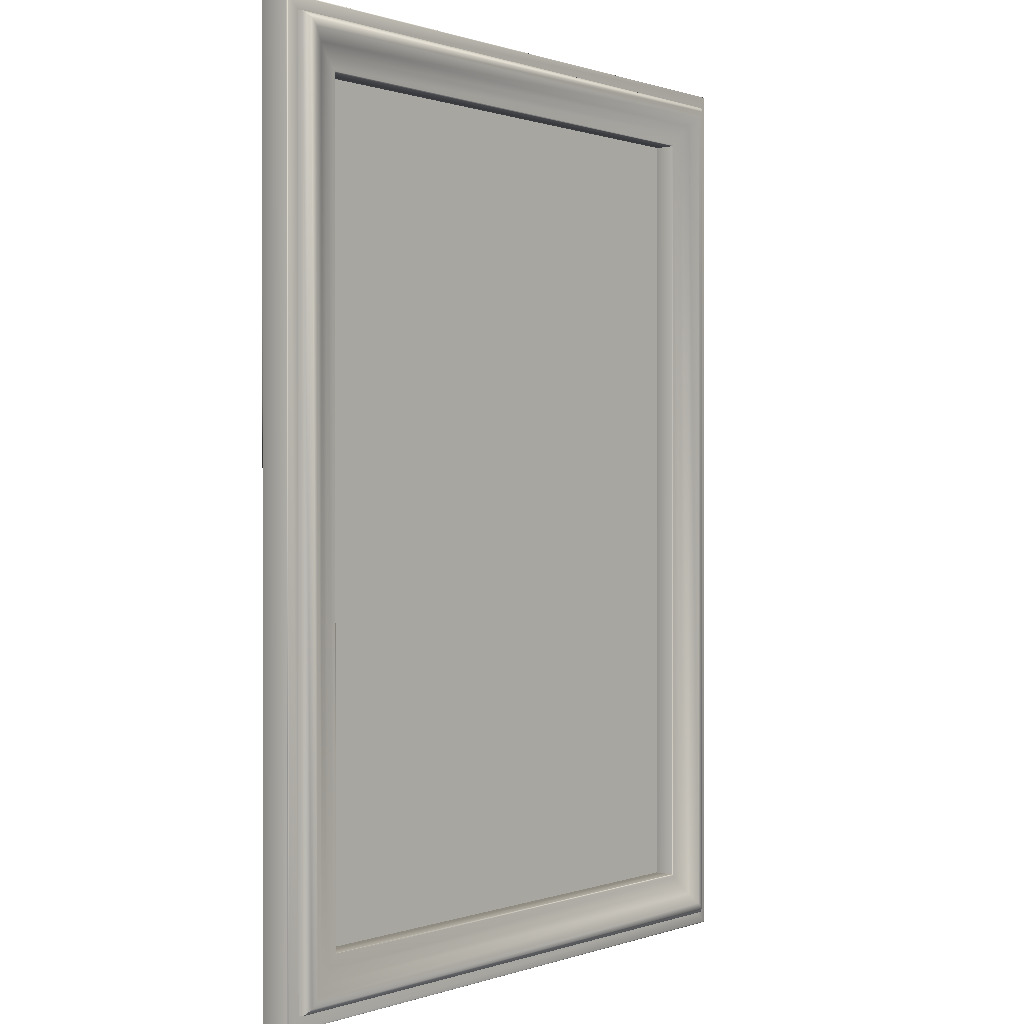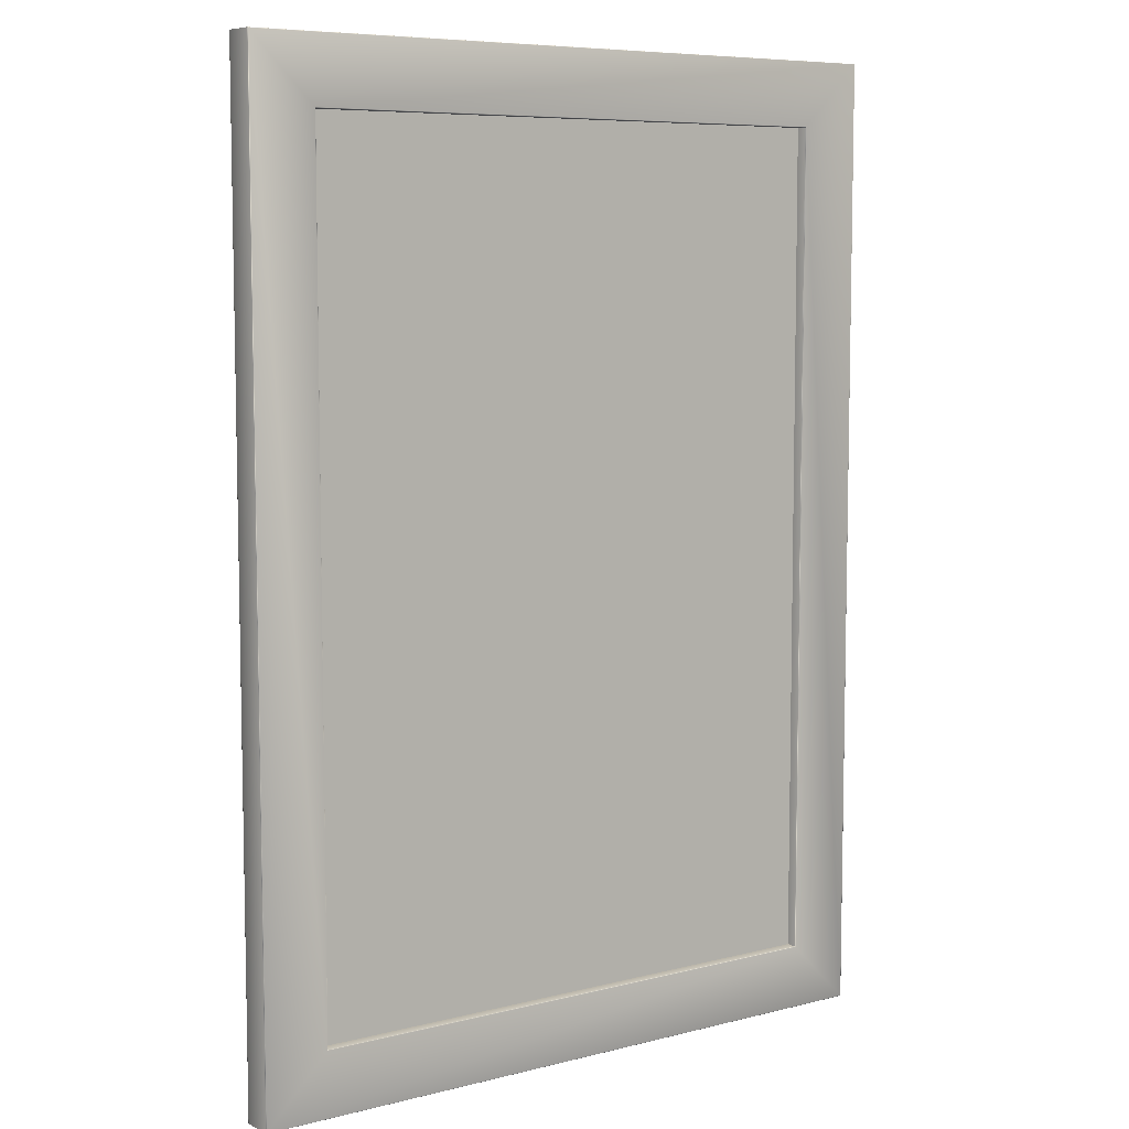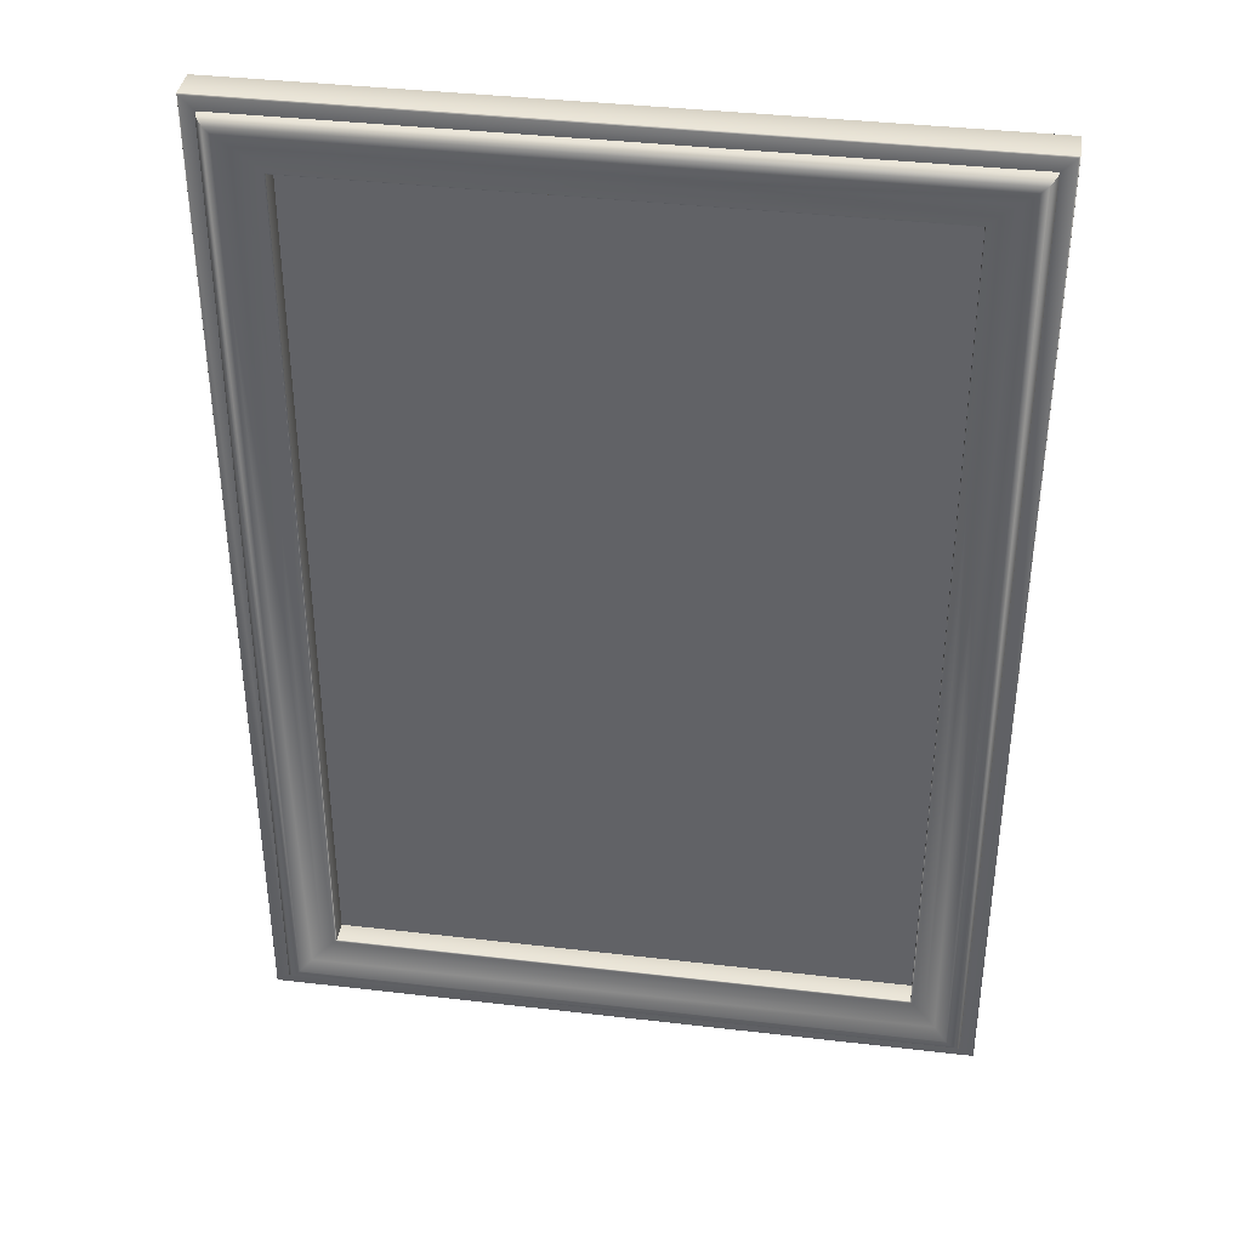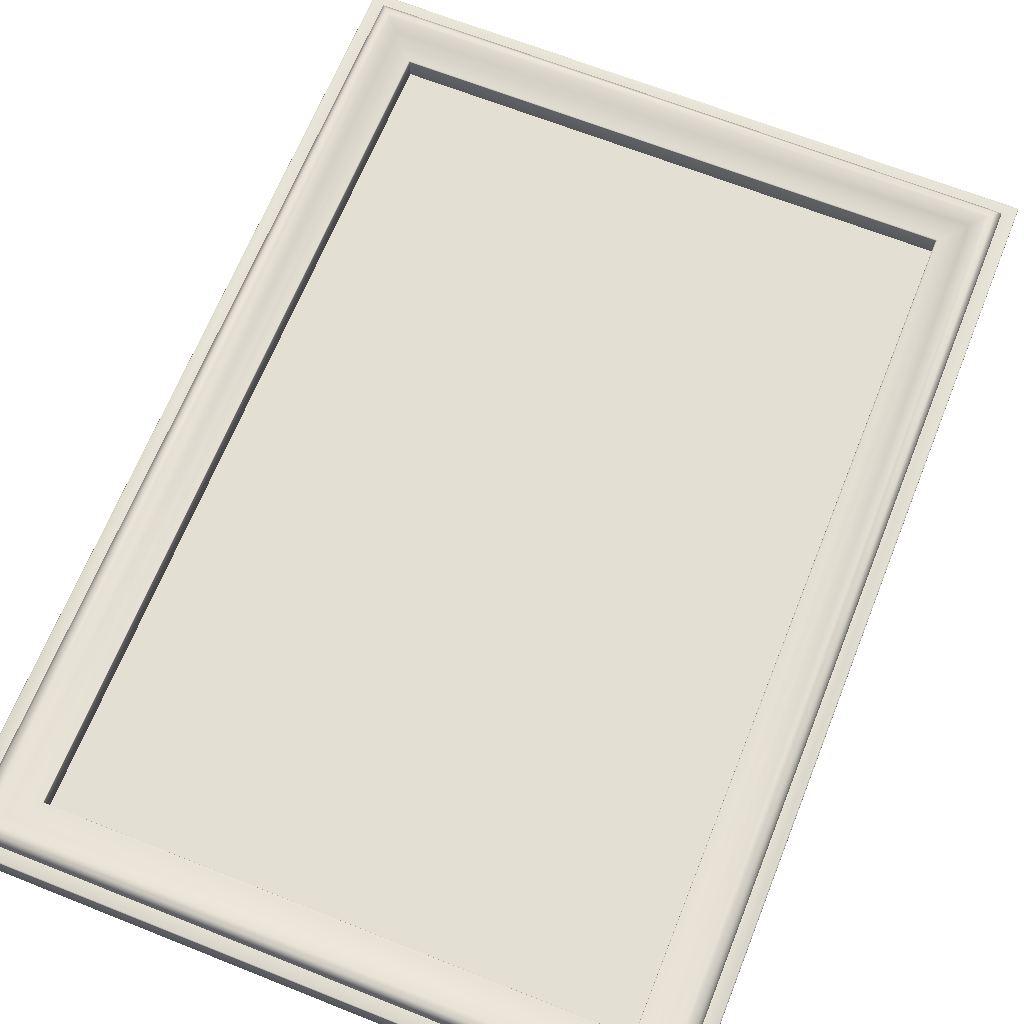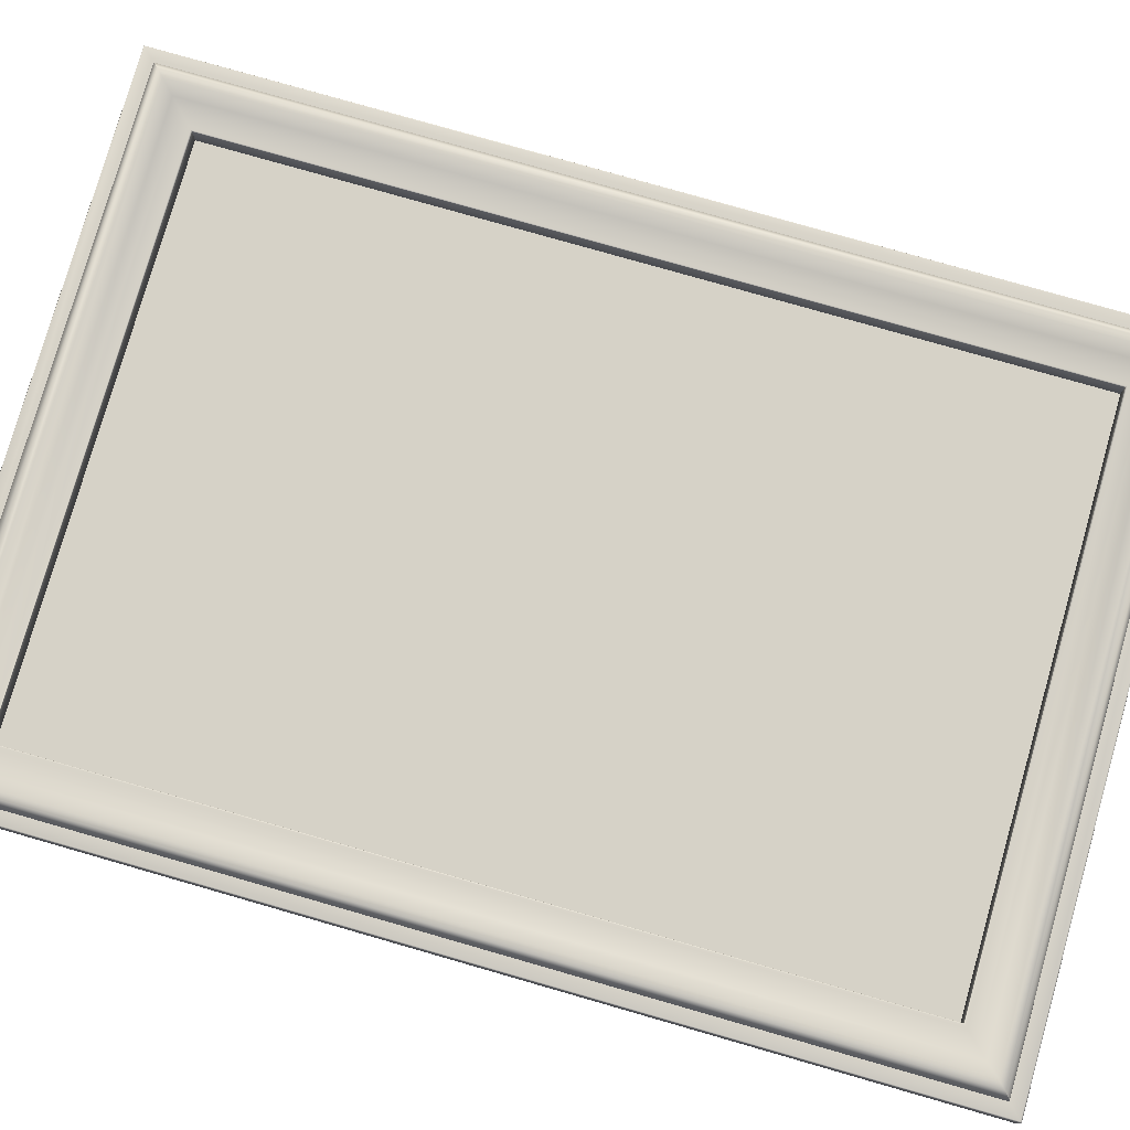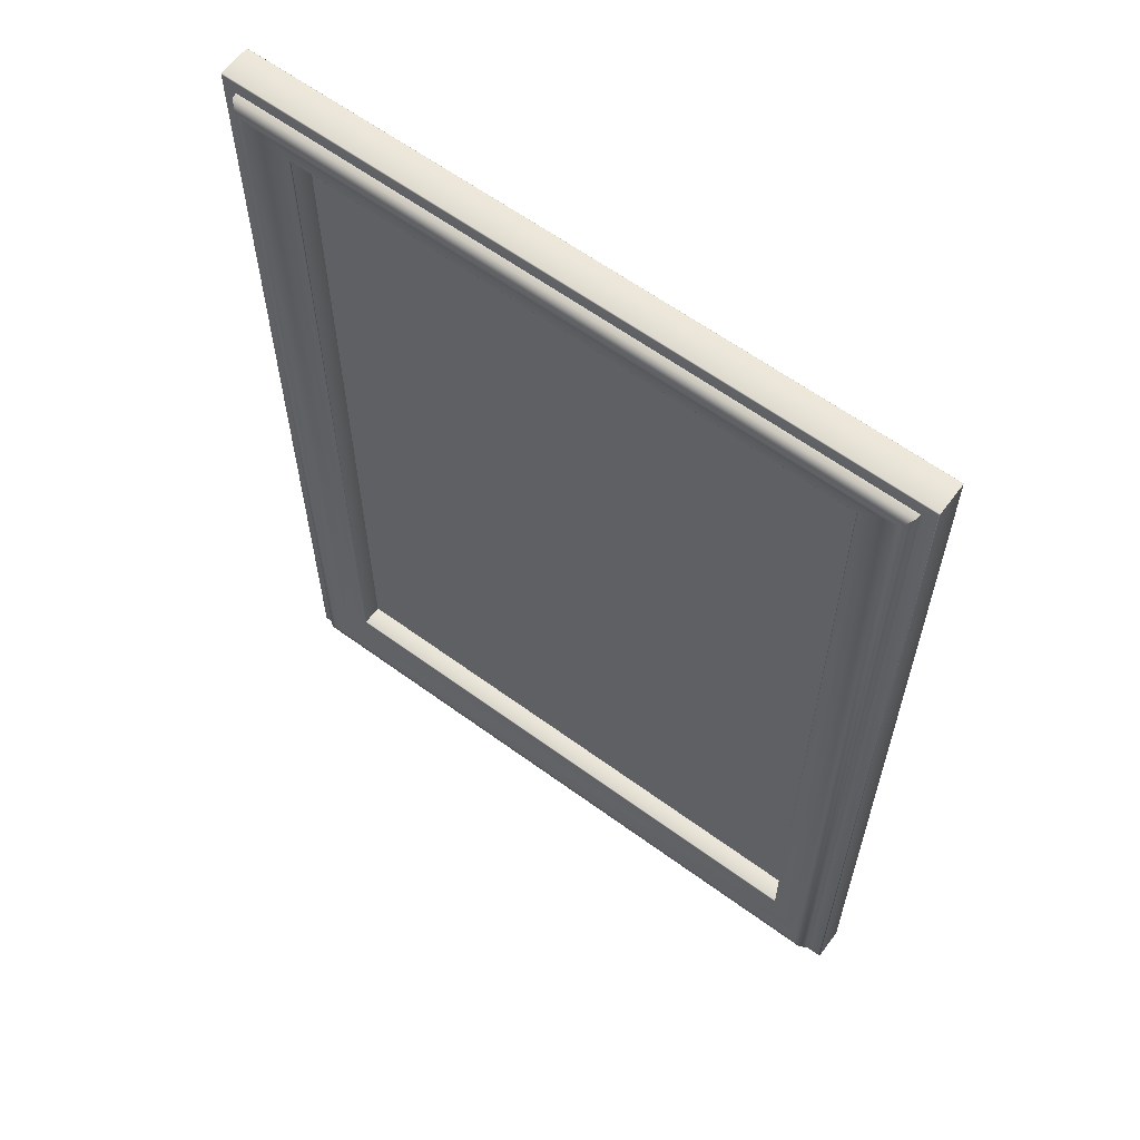
<metadata>
{"format":"obj","ext":"obj","renderer":"f3d","projection":"perspective","resolution":1024,"background":"white","views":[{"elev":0.4,"azim":-50.9,"up":"+Y"},{"elev":7.4,"azim":144.2,"up":"+Y"},{"elev":38.1,"azim":8.5,"up":"+Y"},{"elev":66.4,"azim":21.8,"up":"+Z"},{"elev":78.5,"azim":106.0,"up":"+Z"},{"elev":61.8,"azim":36.6,"up":"+Y"}]}
</metadata>
<code>
o Witch_01_Linum_low
v -0.1663 -0.2495 0.006756
v 0.1663 -0.2495 0.006756
v -0.1663 0.2495 0.006756
v 0.1663 0.2495 0.006756
v -0.1882 0.2714 0.02653
v 0.1882 -0.2714 0.02653
v -0.1882 -0.2714 0.02653
v 0.1882 0.2714 0.02653
v -0.1966 0.2797 0.01991
v 0.1966 -0.2797 0.01991
v -0.1966 -0.2797 0.01991
v 0.1966 0.2797 0.01991
v -0.1925 -0.2756 0.02653
v -0.196 -0.2791 0.02312
v -0.196 0.2791 0.02312
v -0.1925 0.2756 0.02653
v 0.1925 0.2756 0.02653
v 0.196 0.2791 0.02312
v 0.196 -0.2791 0.02312
v 0.1925 -0.2756 0.02653
v -0.1812 -0.2643 0.02288
v -0.1686 -0.2517 0.01998
v -0.175 -0.2581 0.0209
v 0.1812 0.2643 0.02288
v 0.1686 0.2517 0.01998
v 0.175 0.2581 0.0209
v -0.1686 0.2517 0.01998
v -0.1812 0.2643 0.02288
v -0.175 0.2581 0.0209
v 0.1686 -0.2517 0.01998
v 0.1812 -0.2643 0.02288
v 0.175 -0.2581 0.0209
v -0.167 -0.2501 0.01993
v -0.1663 -0.2495 0.01923
v -0.1665 -0.2497 0.01972
v 0.167 -0.2501 0.01993
v 0.1663 -0.2495 0.01923
v 0.1665 -0.2497 0.01972
v -0.1663 0.2495 0.01923
v -0.167 0.2501 0.01993
v -0.1665 0.2497 0.01972
v 0.167 0.2501 0.01993
v 0.1663 0.2495 0.01923
v 0.1665 0.2497 0.01972
v -0.2042 0.2873 0.01991
v -0.2049 0.288 0.01923
v -0.2047 0.2878 0.01971
v -0.2049 -0.288 0.01923
v -0.2042 -0.2873 0.01991
v -0.2047 -0.2878 0.01971
v 0.2049 -0.288 0.01923
v 0.2042 -0.2873 0.01991
v 0.2047 -0.2878 0.01971
v 0.2049 0.288 0.01923
v 0.2042 0.2873 0.01991
v 0.2047 0.2878 0.01971
v -0.1663 -0.2495 0.00037
v -0.1667 -0.2498 -0
v -0.1665 -0.2496 0.000108
v 0.1663 -0.2495 0.00037
v 0.1667 -0.2498 -0
v 0.1665 -0.2496 0.000108
v -0.1667 0.2498 0
v -0.1663 0.2495 0.00037
v -0.1665 0.2496 0.000108
v 0.1663 0.2495 0.00037
v 0.1667 0.2498 0
v 0.1665 0.2496 0.000108
v -0.2049 0.288 0.00037
v -0.2045 0.2876 0
v -0.2047 0.2879 0.000108
v -0.2045 -0.2876 -0
v -0.2049 -0.288 0.00037
v -0.2047 -0.2879 0.000108
v 0.2045 -0.2876 -0
v 0.2049 -0.288 0.00037
v 0.2047 -0.2879 0.000108
v 0.2045 0.2876 0
v 0.2049 0.288 0.00037
v 0.2047 0.2879 0.000108
f 1 2 4 3
f 40 42 25 27
f 58 61 75 72
f 34 37 60 57
f 43 39 64 66
f 73 76 51 48
f 10 11 49 52
f 79 69 46 54
f 12 10 52 55
f 11 9 45 49
f 76 79 54 51
f 69 73 48 46
f 37 43 66 60
f 9 12 55 45
f 36 33 22 30
f 5 8 17 16
f 15 18 12 9
f 19 14 11 10
f 31 21 7 6
f 28 24 8 5
f 61 67 78 75
f 39 34 57 64
f 67 63 70 78
f 24 31 6 8
f 21 28 5 7
f 6 7 13 20
f 18 19 10 12
f 8 6 20 17
f 7 5 16 13
f 14 19 20 13
f 18 15 16 17
f 19 18 17 20
f 15 14 13 16
f 14 15 9 11
f 28 21 23 29
f 29 23 22 27
f 31 24 26 32
f 32 26 25 30
f 24 28 29 26
f 26 29 27 25
f 21 31 32 23
f 23 32 30 22
f 42 36 30 25
f 40 33 35 41
f 41 35 34 39
f 33 36 38 35
f 35 38 37 34
f 36 42 44 38
f 38 44 43 37
f 42 40 41 44
f 44 41 39 43
f 46 48 50 47
f 47 50 49 45
f 48 51 53 50
f 50 53 52 49
f 51 54 56 53
f 53 56 55 52
f 54 46 47 56
f 56 47 45 55
f 33 40 27 22
f 64 57 59 65
f 65 59 58 63
f 57 60 62 59
f 59 62 61 58
f 60 66 68 62
f 62 68 67 61
f 66 64 65 68
f 68 65 63 67
f 70 72 74 71
f 71 74 73 69
f 72 75 77 74
f 74 77 76 73
f 75 78 80 77
f 77 80 79 76
f 78 70 71 80
f 80 71 69 79
f 63 58 72 70

</code>
